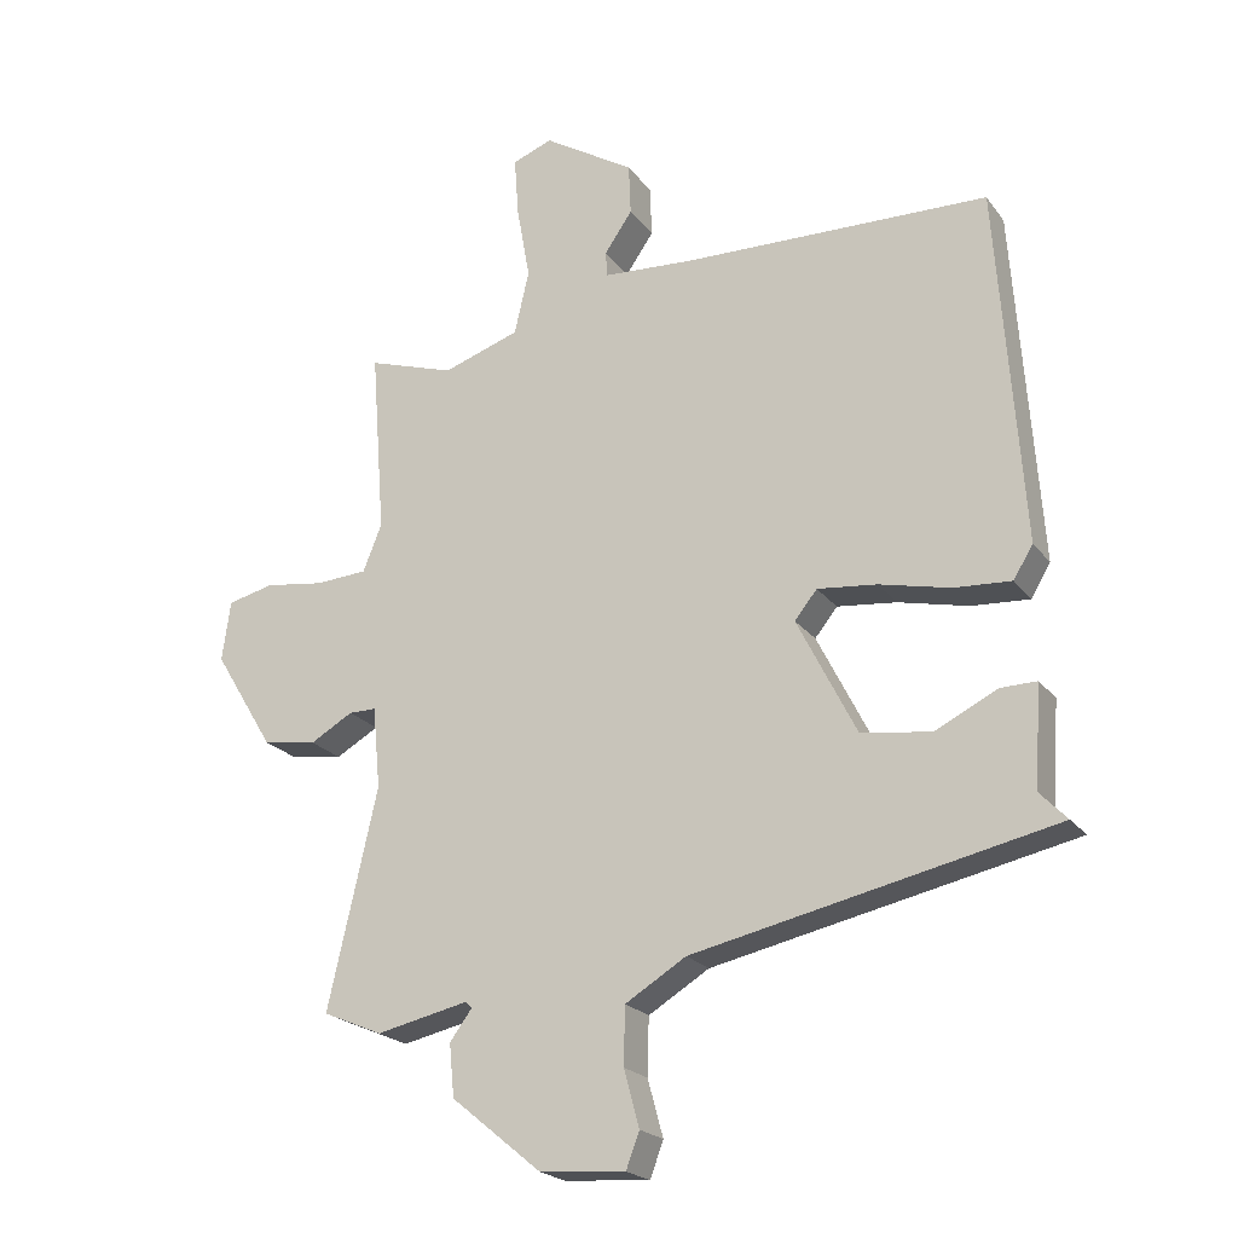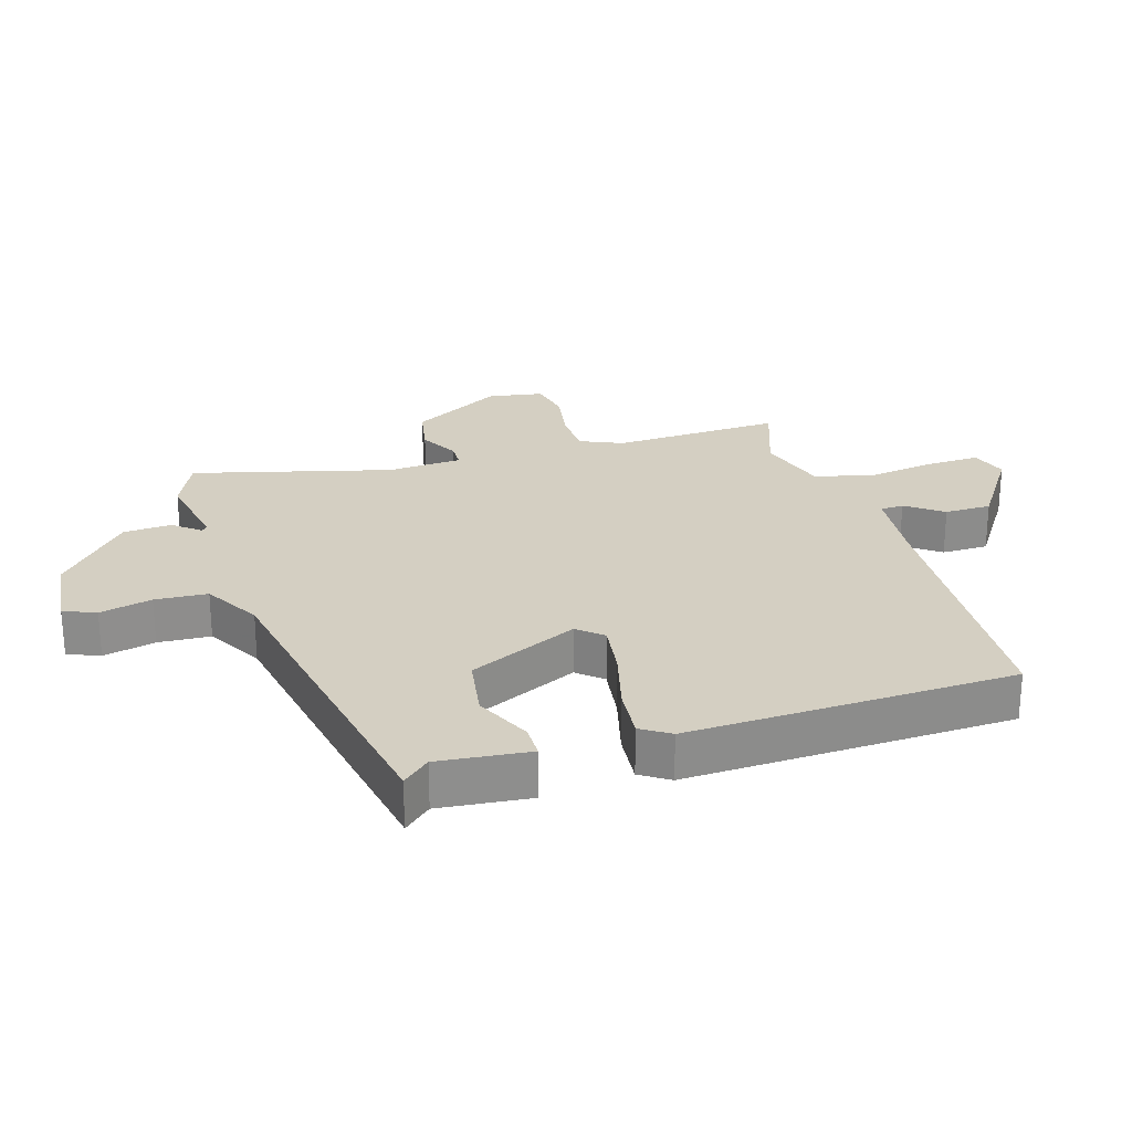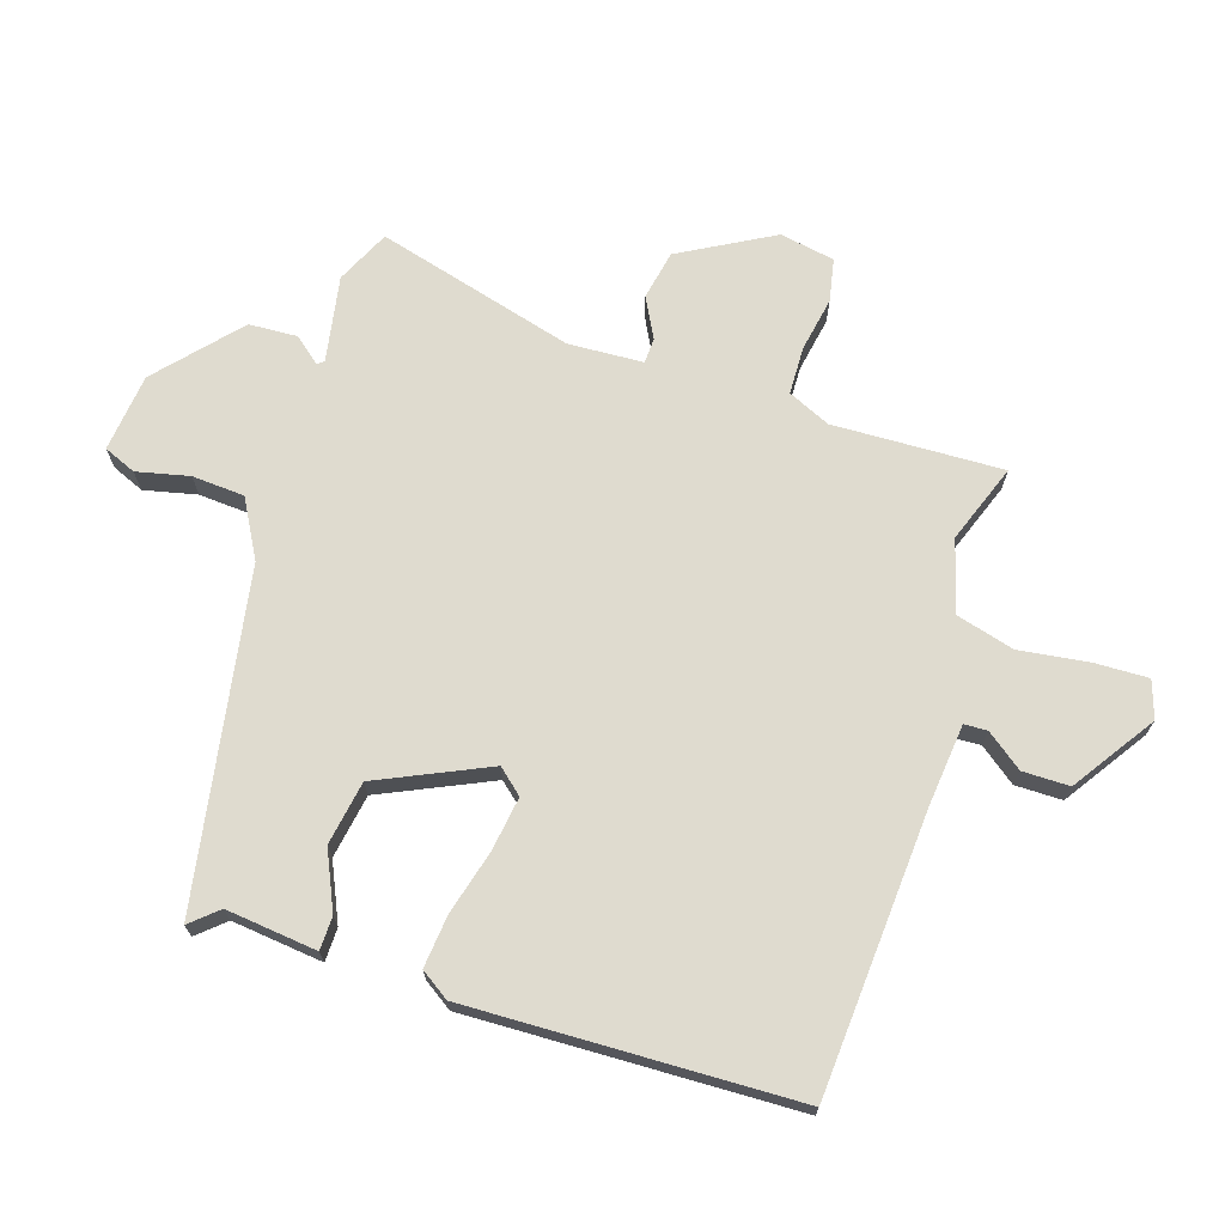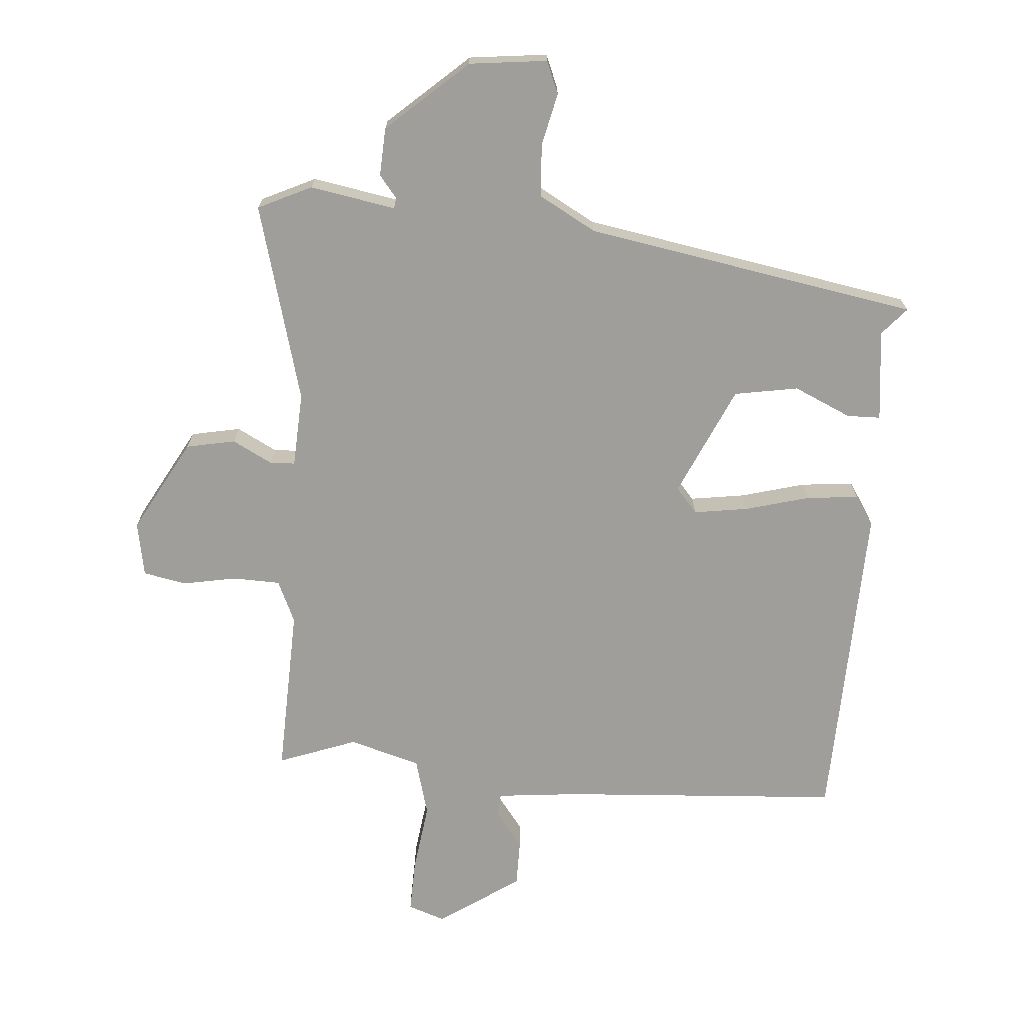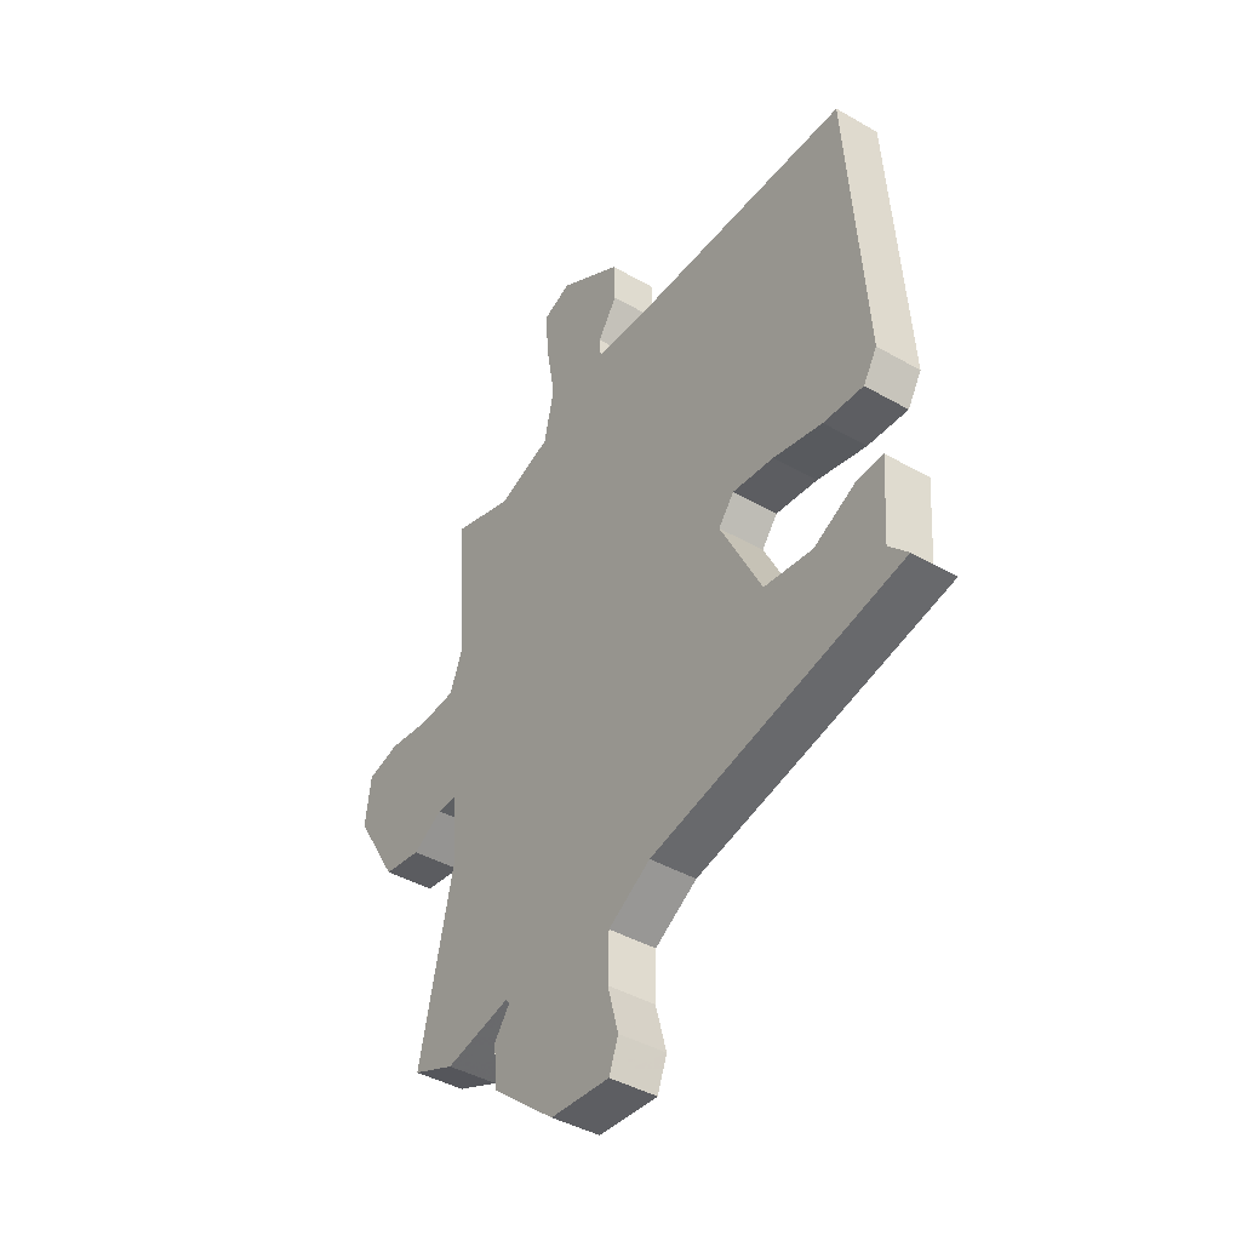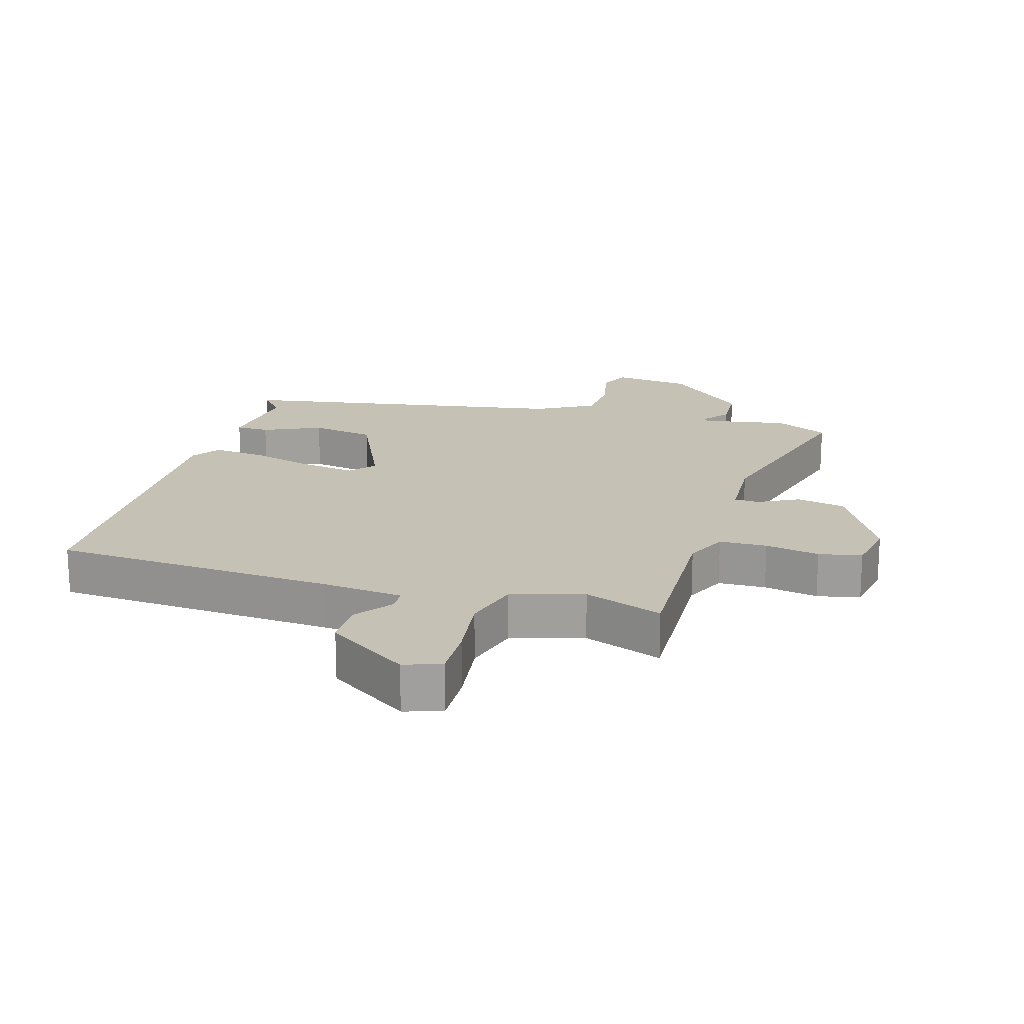
<metadata>
{"format":"obj","ext":"obj","renderer":"f3d","projection":"perspective","resolution":1024,"background":"white","views":[{"elev":-21.4,"azim":-153.7,"up":"+Z"},{"elev":25.5,"azim":-105.1,"up":"+Y"},{"elev":70.4,"azim":-69.9,"up":"+Y"},{"elev":-70.8,"azim":177.9,"up":"+Y"},{"elev":-42.2,"azim":-124.6,"up":"+Z"},{"elev":18.8,"azim":18.8,"up":"+Y"}]}
</metadata>
<code>
v -0.467 0.07 0.535
v -0.029 0.07 0.545
v 0.1 0.07 0.553
v 0.103 0.07 0.589
v 0.063 0.07 0.647
v 0.066 0.07 0.72
v 0.196 0.07 0.8
v 0.253 0.07 0.778
v 0.247 0.07 0.694
v 0.228 0.07 0.587
v 0.249 0.07 0.496
v 0.359 0.07 0.459
v 0.483 0.07 0.499
v 0.463 0.07 0.235
v 0.49 0.07 0.168
v 0.564 0.07 0.163
v 0.649 0.07 0.175
v 0.715 0.07 0.159
v 0.727 0.07 0.073
v 0.641 0.07 -0.068
v 0.564 0.07 -0.08
v 0.503 0.07 -0.045
v 0.464 0.07 -0.045
v 0.453 0.07 -0.161
v 0.524 0.07 -0.473
v 0.439 0.07 -0.509
v 0.307 0.07 -0.48
v 0.298 0.07 -0.489
v 0.33 0.07 -0.532
v 0.323 0.07 -0.607
v 0.194 0.07 -0.713
v 0.072 0.07 -0.722
v 0.053 0.07 -0.671
v 0.075 0.07 -0.59
v 0.073 0.07 -0.508
v -0.014 0.07 -0.455
v -0.529 0.07 -0.344
v -0.49 0.07 -0.303
v -0.5 0.07 -0.16
v -0.448 0.07 -0.161
v -0.36 0.07 -0.205
v -0.26 0.07 -0.192
v -0.175 0.07 -0.024
v -0.207 0.07 0.016
v -0.292 0.07 0.007
v -0.393 0.07 -0.016
v -0.475 0.07 -0.021
v -0.503 0.07 0.025
v -0.467 0 0.535
v -0.029 0 0.545
v 0.1 0 0.553
v 0.103 0 0.589
v 0.063 0 0.647
v 0.066 0 0.72
v 0.196 0 0.8
v 0.253 0 0.778
v 0.247 0 0.694
v 0.228 0 0.587
v 0.249 0 0.496
v 0.359 0 0.459
v 0.483 0 0.499
v 0.463 0 0.235
v 0.49 0 0.168
v 0.564 0 0.163
v 0.649 0 0.175
v 0.715 0 0.159
v 0.727 0 0.073
v 0.641 0 -0.068
v 0.564 0 -0.08
v 0.503 0 -0.045
v 0.464 0 -0.045
v 0.453 0 -0.161
v 0.524 0 -0.473
v 0.439 0 -0.509
v 0.307 0 -0.48
v 0.298 0 -0.489
v 0.33 0 -0.532
v 0.323 0 -0.607
v 0.194 0 -0.713
v 0.072 0 -0.722
v 0.053 0 -0.671
v 0.075 0 -0.59
v 0.073 0 -0.508
v -0.014 0 -0.455
v -0.529 0 -0.344
v -0.49 0 -0.303
v -0.5 0 -0.16
v -0.448 0 -0.161
v -0.36 0 -0.205
v -0.26 0 -0.192
v -0.175 0 -0.024
v -0.207 0 0.016
v -0.292 0 0.007
v -0.393 0 -0.016
v -0.475 0 -0.021
v -0.503 0 0.025
f 48 1 2
f 47 48 2
f 46 47 2
f 45 46 2
f 44 45 2 3
f 43 44 3
f 38 39 40 41
f 38 41 42
f 37 38 42
f 36 37 42
f 35 36 42 43
f 32 33 34
f 31 32 34
f 30 31 34
f 29 30 34
f 28 29 34
f 27 28 34 35
f 24 25 26 27
f 35 43 3
f 27 35 3
f 24 27 3
f 23 24 3
f 20 21 22
f 19 20 22
f 18 19 22
f 17 18 22
f 16 17 22
f 15 16 22 23
f 12 13 14
f 14 15 23
f 12 14 23
f 11 12 23
f 8 9 10
f 7 8 10
f 6 7 10
f 5 6 10
f 4 5 10
f 4 10 11
f 3 4 11 23
f 50 49 96
f 50 96 95
f 50 95 94
f 50 94 93
f 51 50 93 92
f 51 92 91
f 89 88 87 86
f 90 89 86
f 90 86 85
f 90 85 84
f 91 90 84 83
f 82 81 80
f 82 80 79
f 82 79 78
f 82 78 77
f 82 77 76
f 83 82 76 75
f 75 74 73 72
f 51 91 83
f 51 83 75
f 51 75 72
f 51 72 71
f 70 69 68
f 70 68 67
f 70 67 66
f 70 66 65
f 70 65 64
f 71 70 64 63
f 62 61 60
f 71 63 62
f 71 62 60
f 71 60 59
f 58 57 56
f 58 56 55
f 58 55 54
f 58 54 53
f 58 53 52
f 59 58 52
f 71 59 52 51
f 1 49 50 2
f 2 50 51 3
f 3 51 52 4
f 4 52 53 5
f 5 53 54 6
f 6 54 55 7
f 7 55 56 8
f 8 56 57 9
f 9 57 58 10
f 10 58 59 11
f 11 59 60 12
f 12 60 61 13
f 13 61 62 14
f 14 62 63 15
f 15 63 64 16
f 16 64 65 17
f 17 65 66 18
f 18 66 67 19
f 19 67 68 20
f 20 68 69 21
f 21 69 70 22
f 22 70 71 23
f 23 71 72 24
f 24 72 73 25
f 25 73 74 26
f 26 74 75 27
f 27 75 76 28
f 28 76 77 29
f 29 77 78 30
f 30 78 79 31
f 31 79 80 32
f 32 80 81 33
f 33 81 82 34
f 34 82 83 35
f 35 83 84 36
f 36 84 85 37
f 37 85 86 38
f 38 86 87 39
f 39 87 88 40
f 40 88 89 41
f 41 89 90 42
f 42 90 91 43
f 43 91 92 44
f 44 92 93 45
f 45 93 94 46
f 46 94 95 47
f 47 95 96 48
f 48 96 49 1

</code>
